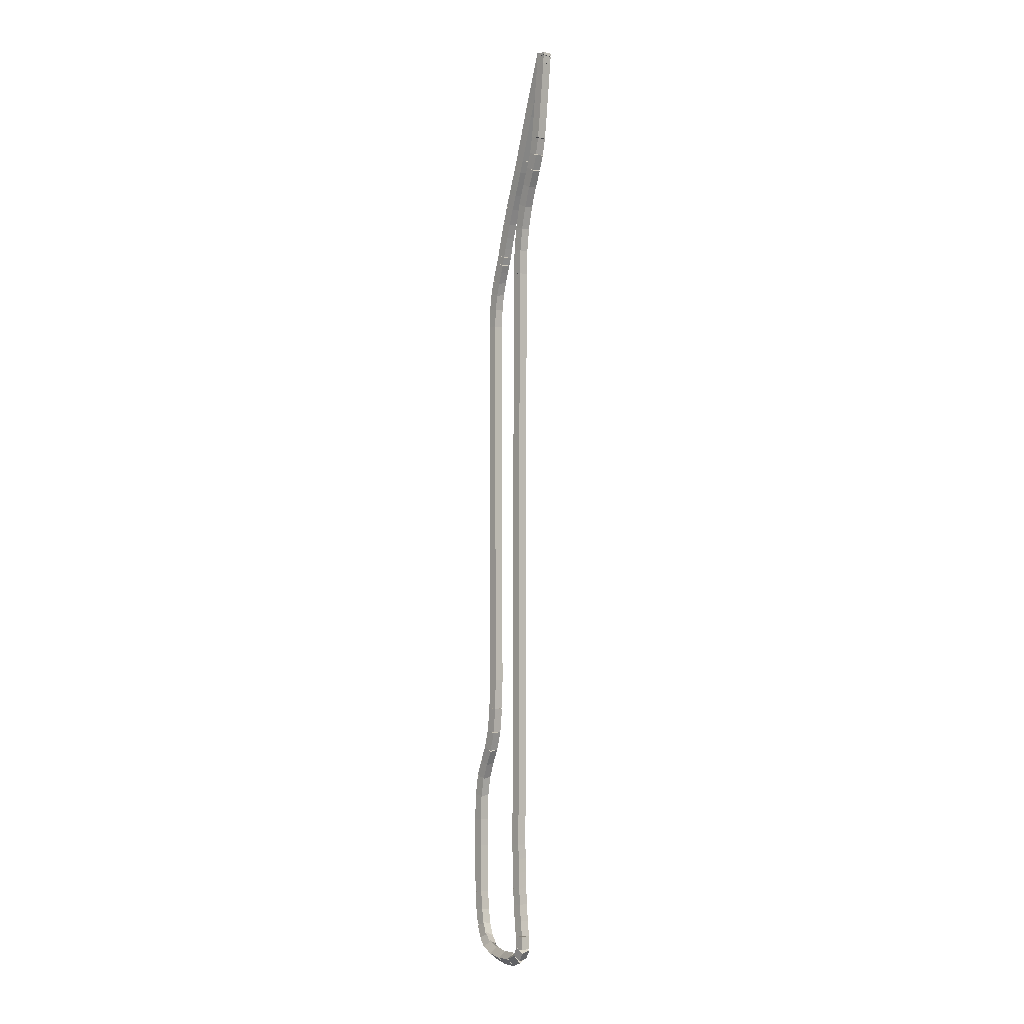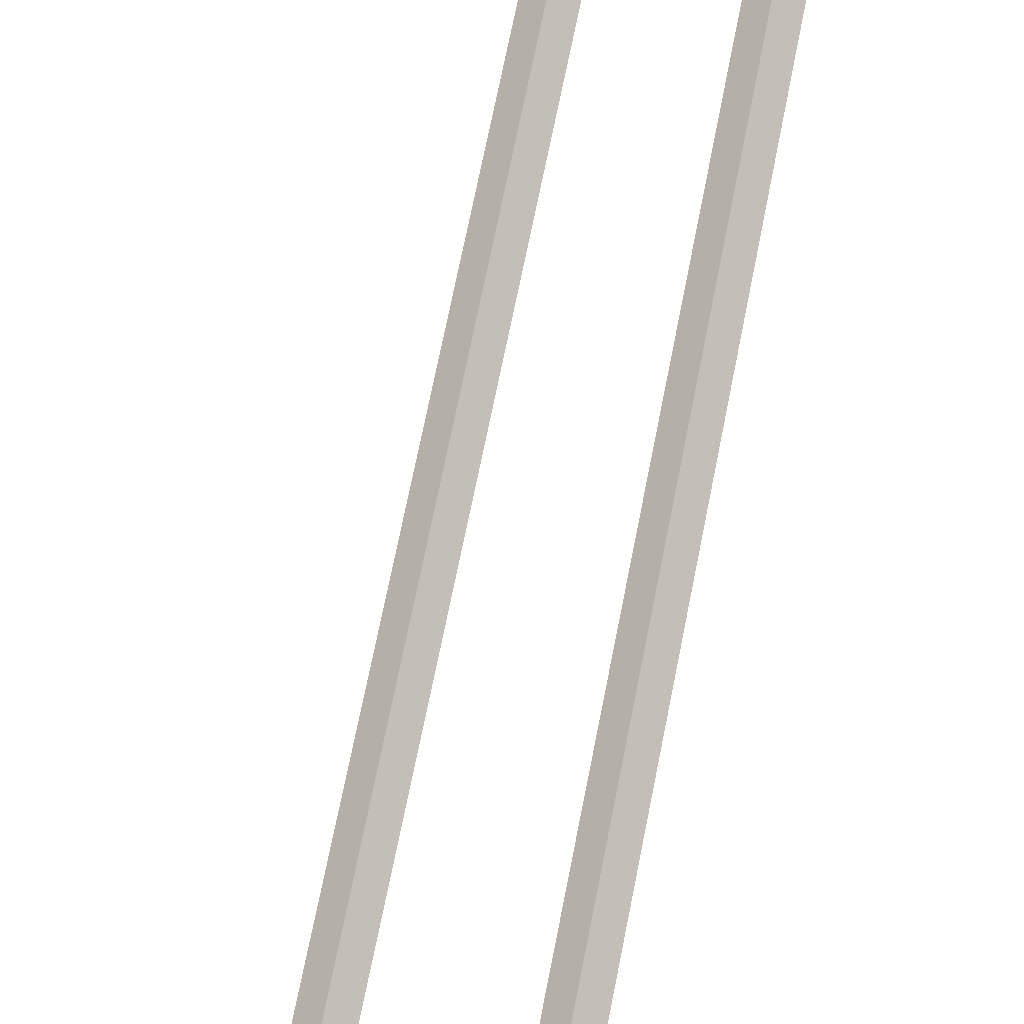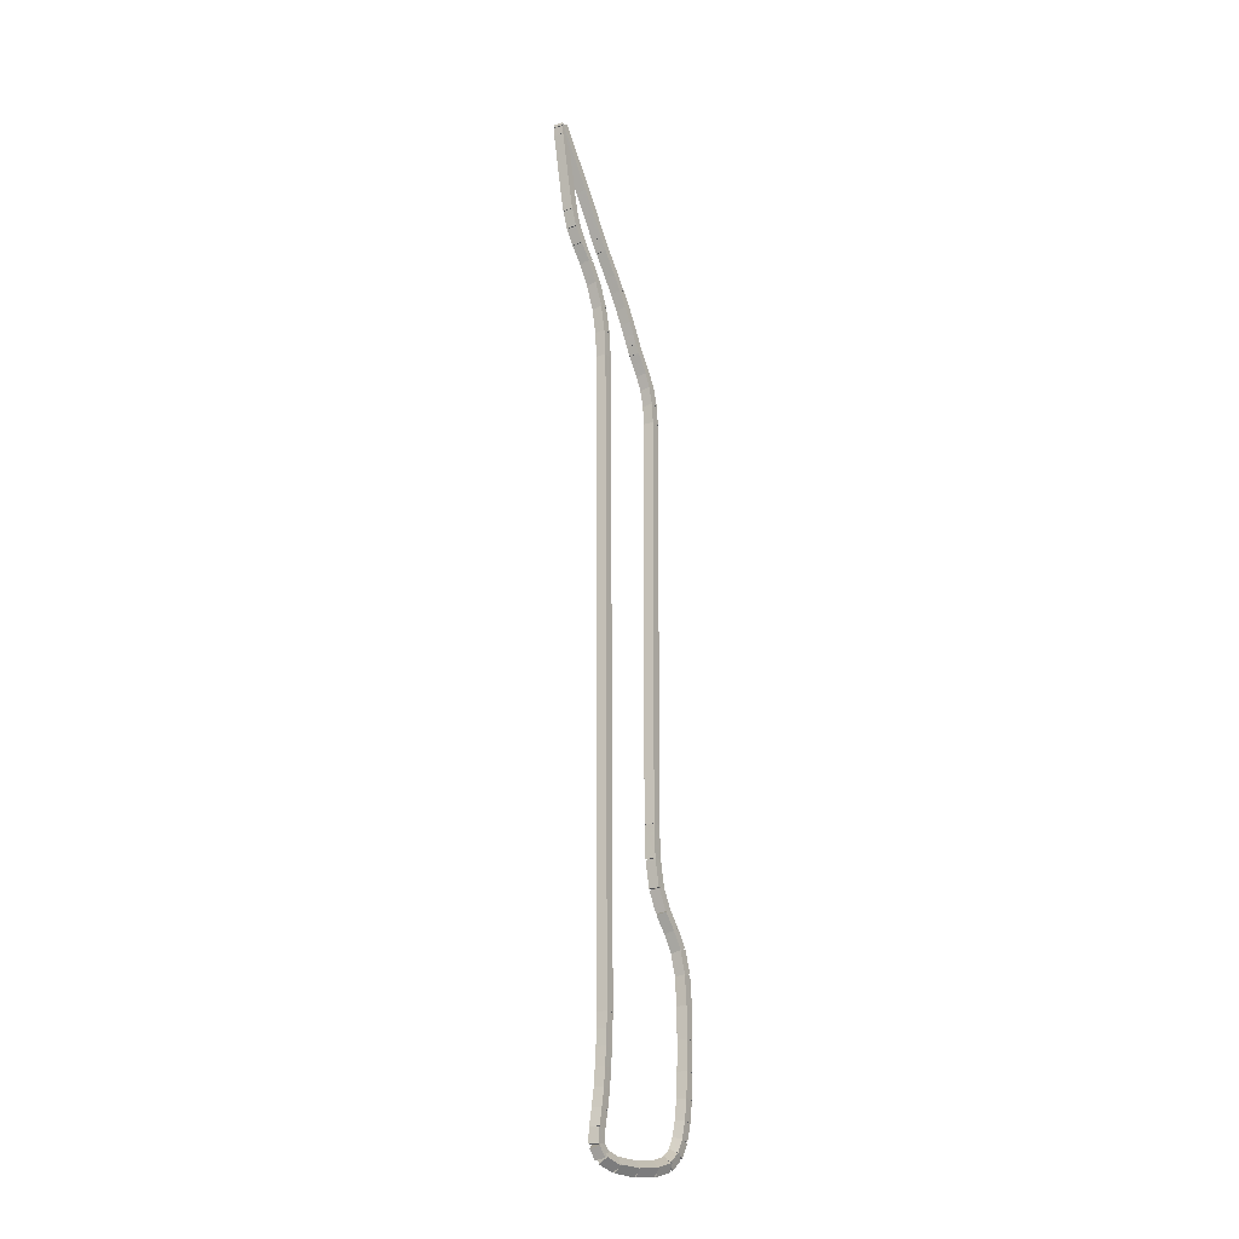
<metadata>
{"format":"obj","ext":"obj","renderer":"f3d","projection":"perspective","resolution":1024,"background":"white","views":[{"elev":-3.9,"azim":94.6,"up":"+Y"},{"elev":63.4,"azim":-169.4,"up":"+Z"},{"elev":-21.3,"azim":164.9,"up":"+Y"}]}
</metadata>
<code>
g name
v 23.95 42.14 36.08
v 23.75 42.13 36.28
v 23.55 42.13 36.08
v 23.75 42.14 35.88
v 23.94 42.23 36.08
v 23.74 42.22 36.28
v 23.54 42.22 36.08
v 23.74 42.23 35.88
f 1 2 3 4
f 6 2 1 5
f 5 1 4 8
f 6 5 8 7
f 8 4 3 7
f 7 3 2 6
g name
v 23.92 41.89 36.09
v 23.72 41.93 36.29
v 23.52 41.94 36.09
v 23.72 41.9 35.9
v 23.94 42.12 36.08
v 23.75 42.15 36.28
v 23.55 42.16 36.08
v 23.74 42.13 35.88
f 9 10 11 12
f 14 10 9 13
f 13 9 12 16
f 14 13 16 15
f 16 12 11 15
f 15 11 10 14
g name
v 23.69 40.25 36.23
v 23.49 40.29 36.43
v 23.29 40.3 36.23
v 23.49 40.26 36.03
v 23.92 41.89 36.09
v 23.72 41.93 36.29
v 23.52 41.94 36.09
v 23.72 41.9 35.9
f 17 18 19 20
f 22 18 17 21
f 21 17 20 24
f 22 21 24 23
f 24 20 19 23
f 23 19 18 22
g name
v 23.6 39.67 36.28
v 23.41 39.72 36.48
v 23.21 39.73 36.28
v 23.4 39.68 36.08
v 23.69 40.24 36.23
v 23.5 40.29 36.43
v 23.3 40.31 36.23
v 23.49 40.26 36.03
f 25 26 27 28
f 30 26 25 29
f 29 25 28 32
f 30 29 32 31
f 32 28 27 31
f 31 27 26 30
g name
v 23.48 39.18 36.35
v 23.29 39.26 36.55
v 23.09 39.28 36.35
v 23.27 39.2 36.15
v 23.6 39.65 36.28
v 23.41 39.73 36.48
v 23.21 39.75 36.28
v 23.4 39.67 36.08
f 33 34 35 36
f 38 34 33 37
f 37 33 36 40
f 38 37 40 39
f 40 36 35 39
f 39 35 34 38
g name
v 23.29 38.74 36.45
v 23.12 38.86 36.65
v 22.92 38.89 36.45
v 23.09 38.78 36.26
v 23.47 39.15 36.35
v 23.3 39.27 36.54
v 23.1 39.31 36.35
v 23.26 39.19 36.15
f 41 42 43 44
f 46 42 41 45
f 45 41 44 48
f 46 45 48 47
f 48 44 43 47
f 47 43 42 46
g name
v 23.04 38.27 36.59
v 22.89 38.4 36.78
v 22.69 38.45 36.59
v 22.84 38.31 36.4
v 23.28 38.72 36.45
v 23.13 38.86 36.64
v 22.93 38.91 36.45
v 23.08 38.77 36.26
f 49 50 51 52
f 54 50 49 53
f 53 49 52 56
f 54 53 56 55
f 56 52 51 55
f 55 51 50 54
g name
v 22.81 37.71 36.73
v 22.64 37.83 36.92
v 22.44 37.87 36.73
v 22.6 37.75 36.53
v 23.05 38.28 36.59
v 22.88 38.4 36.78
v 22.68 38.44 36.59
v 22.85 38.32 36.39
f 57 58 59 60
f 62 58 57 61
f 61 57 60 64
f 62 61 64 63
f 64 60 59 63
f 63 59 58 62
g name
v 22.62 37.07 36.84
v 22.44 37.15 37.04
v 22.24 37.18 36.84
v 22.42 37.09 36.64
v 22.81 37.74 36.73
v 22.63 37.82 36.93
v 22.43 37.85 36.73
v 22.61 37.76 36.53
f 65 66 67 68
f 70 66 65 69
f 69 65 68 72
f 70 69 72 71
f 72 68 67 71
f 71 67 66 70
g name
v 22.53 36.4 36.9
v 22.33 36.45 37.1
v 22.13 36.46 36.9
v 22.33 36.42 36.7
v 22.63 37.1 36.84
v 22.43 37.14 37.04
v 22.23 37.15 36.84
v 22.43 37.11 36.64
f 73 74 75 76
f 78 74 73 77
f 77 73 76 80
f 78 77 80 79
f 80 76 75 79
f 79 75 74 78
g name
v 22.48 35.7 36.92
v 22.29 35.72 37.12
v 22.09 35.72 36.92
v 22.29 35.7 36.72
v 22.53 36.42 36.9
v 22.33 36.44 37.1
v 22.13 36.44 36.9
v 22.33 36.43 36.7
f 81 82 83 84
f 86 82 81 85
f 85 81 84 88
f 86 85 88 87
f 88 84 83 87
f 87 83 82 86
g name
v 22.39 18.07 36.98
v 22.19 18.07 37.18
v 21.99 18.07 36.98
v 22.19 18.07 36.78
v 22.49 35.71 36.92
v 22.29 35.71 37.12
v 22.09 35.71 36.92
v 22.29 35.71 36.72
f 89 90 91 92
f 94 90 89 93
f 93 89 92 96
f 94 93 96 95
f 96 92 91 95
f 95 91 90 94
g name
v 22.4 17.65 36.97
v 22.2 17.64 37.17
v 22 17.64 36.97
v 22.2 17.65 36.77
v 22.39 18.07 36.98
v 22.19 18.07 37.18
v 21.99 18.06 36.98
v 22.19 18.07 36.78
f 97 98 99 100
f 102 98 97 101
f 101 97 100 104
f 102 101 104 103
f 104 100 99 103
f 103 99 98 102
g name
v 22.42 17.23 36.96
v 22.22 17.22 37.16
v 22.02 17.22 36.96
v 22.22 17.23 36.76
v 22.4 17.65 36.97
v 22.2 17.64 37.17
v 22 17.64 36.97
v 22.2 17.65 36.77
f 105 106 107 108
f 110 106 105 109
f 109 105 108 112
f 110 109 112 111
f 112 108 107 111
f 111 107 106 110
g name
v 22.44 16.75 36.95
v 22.24 16.74 37.15
v 22.04 16.73 36.95
v 22.24 16.75 36.75
v 22.42 17.24 36.96
v 22.22 17.22 37.16
v 22.02 17.22 36.96
v 22.22 17.23 36.76
f 113 114 115 116
f 118 114 113 117
f 117 113 116 120
f 118 117 120 119
f 120 116 115 119
f 119 115 114 118
g name
v 22.47 16.27 36.93
v 22.27 16.25 37.13
v 22.07 16.25 36.93
v 22.27 16.27 36.73
v 22.44 16.76 36.95
v 22.24 16.73 37.15
v 22.04 16.73 36.95
v 22.24 16.75 36.75
f 121 122 123 124
f 126 122 121 125
f 125 121 124 128
f 126 125 128 127
f 128 124 123 127
f 127 123 122 126
g name
v 22.53 15.78 36.9
v 22.34 15.75 37.1
v 22.14 15.74 36.9
v 22.33 15.77 36.7
v 22.47 16.28 36.93
v 22.28 16.25 37.13
v 22.08 16.24 36.93
v 22.27 16.27 36.73
f 129 130 131 132
f 134 130 129 133
f 133 129 132 136
f 134 133 136 135
f 136 132 131 135
f 135 131 130 134
g name
v 22.6 15.36 36.86
v 22.4 15.31 37.06
v 22.2 15.3 36.86
v 22.4 15.34 36.66
v 22.53 15.79 36.9
v 22.34 15.74 37.1
v 22.14 15.73 36.9
v 22.33 15.78 36.7
f 137 138 139 140
f 142 138 137 141
f 141 137 140 144
f 142 141 144 143
f 144 140 139 143
f 143 139 138 142
g name
v 22.62 14.96 36.85
v 22.42 14.94 37.05
v 22.22 14.93 36.85
v 22.42 14.95 36.65
v 22.6 15.34 36.86
v 22.4 15.32 37.06
v 22.2 15.32 36.86
v 22.4 15.33 36.66
f 145 146 147 148
f 150 146 145 149
f 149 145 148 152
f 150 149 152 151
f 152 148 147 151
f 151 147 146 150
g name
v 22.43 14.58 36.94
v 22.29 14.74 37.13
v 22.09 14.79 36.94
v 22.23 14.64 36.75
v 22.59 14.84 36.85
v 22.45 14.99 37.04
v 22.25 15.05 36.85
v 22.39 14.89 36.65
f 153 154 155 156
f 158 154 153 157
f 157 153 156 160
f 158 157 160 159
f 160 156 155 159
f 159 155 154 158
g name
v 21.95 14.35 37.16
v 21.96 14.57 37.34
v 21.8 14.72 37.16
v 21.79 14.49 36.98
v 22.34 14.5 36.94
v 22.35 14.72 37.11
v 22.19 14.87 36.94
v 22.17 14.65 36.76
f 161 162 163 164
f 166 162 161 165
f 165 161 164 168
f 166 165 168 167
f 168 164 163 167
f 167 163 162 166
g name
v 21.33 14.29 37.48
v 21.42 14.5 37.66
v 21.3 14.69 37.48
v 21.22 14.48 37.31
v 21.89 14.33 37.16
v 21.98 14.54 37.33
v 21.86 14.73 37.16
v 21.78 14.52 36.99
f 169 170 171 172
f 174 170 169 173
f 173 169 172 176
f 174 173 176 175
f 176 172 171 175
f 175 171 170 174
g name
v 20.76 14.34 37.79
v 20.88 14.53 37.97
v 20.8 14.74 37.79
v 20.68 14.54 37.62
v 21.3 14.29 37.48
v 21.42 14.48 37.66
v 21.33 14.69 37.48
v 21.22 14.5 37.31
f 177 178 179 180
f 182 178 177 181
f 181 177 180 184
f 182 181 184 183
f 184 180 179 183
f 183 179 178 182
g name
v 20.3 14.49 38.03
v 20.46 14.65 38.21
v 20.43 14.87 38.03
v 20.28 14.71 37.86
v 20.71 14.35 37.79
v 20.87 14.5 37.97
v 20.84 14.72 37.79
v 20.69 14.57 37.62
f 185 186 187 188
f 190 186 185 189
f 189 185 188 192
f 190 189 192 191
f 192 188 187 191
f 191 187 186 190
g name
v 19.98 14.79 38.18
v 20.17 14.88 38.36
v 20.26 15.07 38.18
v 20.07 14.99 37.99
v 20.22 14.54 38.03
v 20.42 14.63 38.22
v 20.51 14.82 38.03
v 20.31 14.73 37.85
f 193 194 195 196
f 198 194 193 197
f 197 193 196 200
f 198 197 200 199
f 200 196 195 199
f 199 195 194 198
g name
v 19.78 15.21 38.26
v 19.98 15.25 38.46
v 20.15 15.37 38.26
v 19.95 15.33 38.07
v 19.93 14.86 38.18
v 20.14 14.89 38.37
v 20.3 15.01 38.18
v 20.1 14.97 37.98
f 201 202 203 204
f 206 202 201 205
f 205 201 204 208
f 206 205 208 207
f 208 204 203 207
f 207 203 202 206
g name
v 19.68 15.7 38.31
v 19.88 15.72 38.51
v 20.07 15.78 38.31
v 19.87 15.76 38.12
v 19.77 15.25 38.26
v 19.97 15.27 38.46
v 20.16 15.33 38.26
v 19.96 15.31 38.06
f 209 210 211 212
f 214 210 209 213
f 213 209 212 216
f 214 213 216 215
f 216 212 211 215
f 215 211 210 214
g name
v 19.62 16.27 38.35
v 19.82 16.28 38.55
v 20.02 16.31 38.35
v 19.82 16.3 38.15
v 19.68 15.72 38.31
v 19.88 15.73 38.51
v 20.08 15.76 38.31
v 19.88 15.75 38.11
f 217 218 219 220
f 222 218 217 221
f 221 217 220 224
f 222 221 224 223
f 224 220 219 223
f 223 219 218 222
g name
v 19.59 16.95 38.36
v 19.79 16.95 38.56
v 19.99 16.97 38.36
v 19.79 16.96 38.16
v 19.62 16.28 38.35
v 19.82 16.28 38.55
v 20.02 16.3 38.35
v 19.82 16.29 38.15
f 225 226 227 228
f 230 226 225 229
f 229 225 228 232
f 230 229 232 231
f 232 228 227 231
f 231 227 226 230
g name
v 19.58 17.74 38.37
v 19.78 17.75 38.57
v 19.98 17.75 38.37
v 19.78 17.75 38.17
v 19.59 16.95 38.36
v 19.79 16.96 38.56
v 19.99 16.96 38.36
v 19.79 16.96 38.16
f 233 234 235 236
f 238 234 233 237
f 237 233 236 240
f 238 237 240 239
f 240 236 235 239
f 239 235 234 238
g name
v 19.58 18.59 38.37
v 19.78 18.59 38.57
v 19.98 18.58 38.37
v 19.78 18.58 38.17
v 19.58 17.75 38.37
v 19.78 17.75 38.57
v 19.98 17.75 38.37
v 19.78 17.75 38.17
f 241 242 243 244
f 246 242 241 245
f 245 241 244 248
f 246 245 248 247
f 248 244 243 247
f 247 243 242 246
g name
v 19.63 19.36 38.34
v 19.83 19.36 38.54
v 20.03 19.34 38.34
v 19.83 19.34 38.14
v 19.58 18.6 38.37
v 19.78 18.59 38.57
v 19.98 18.57 38.37
v 19.78 18.58 38.17
f 249 250 251 252
f 254 250 249 253
f 253 249 252 256
f 254 253 256 255
f 256 252 251 255
f 255 251 250 254
g name
v 19.76 19.99 38.27
v 19.96 19.98 38.47
v 20.15 19.91 38.27
v 19.95 19.93 38.07
v 19.63 19.39 38.34
v 19.83 19.37 38.54
v 20.02 19.31 38.34
v 19.82 19.33 38.14
f 257 258 259 260
f 262 258 257 261
f 261 257 260 264
f 262 261 264 263
f 264 260 259 263
f 263 259 258 262
g name
v 19.99 20.51 38.14
v 20.2 20.47 38.34
v 20.36 20.34 38.14
v 20.16 20.38 37.95
v 19.78 20.04 38.27
v 19.98 20 38.46
v 20.14 19.87 38.27
v 19.94 19.91 38.07
f 265 266 267 268
f 270 266 265 269
f 269 265 268 272
f 270 269 272 271
f 272 268 267 271
f 271 267 266 270
g name
v 20.25 20.96 38
v 20.45 20.91 38.19
v 20.6 20.77 38
v 20.4 20.82 37.81
v 20 20.52 38.14
v 20.2 20.47 38.33
v 20.35 20.33 38.14
v 20.15 20.38 37.95
f 273 274 275 276
f 278 274 273 277
f 277 273 276 280
f 278 277 280 279
f 280 276 275 279
f 279 275 274 278
g name
v 20.43 21.49 37.89
v 20.63 21.46 38.08
v 20.81 21.36 37.89
v 20.61 21.39 37.69
v 20.23 20.93 38
v 20.43 20.9 38.2
v 20.61 20.8 38
v 20.41 20.83 37.8
f 281 282 283 284
f 286 282 281 285
f 285 281 284 288
f 286 285 288 287
f 288 284 283 287
f 287 283 282 286
g name
v 20.52 22.17 37.83
v 20.72 22.16 38.03
v 20.92 22.12 37.83
v 20.72 22.13 37.63
v 20.42 21.45 37.89
v 20.62 21.44 38.09
v 20.82 21.4 37.89
v 20.62 21.41 37.69
f 289 290 291 292
f 294 290 289 293
f 293 289 292 296
f 294 293 296 295
f 296 292 291 295
f 295 291 290 294
g name
v 20.55 23.04 37.81
v 20.75 23.04 38.01
v 20.95 23.03 37.81
v 20.75 23.03 37.61
v 20.52 22.15 37.83
v 20.72 22.15 38.03
v 20.92 22.14 37.83
v 20.72 22.14 37.63
f 297 298 299 300
f 302 298 297 301
f 301 297 300 304
f 302 301 304 303
f 304 300 299 303
f 303 299 298 302
g name
v 20.51 34.32 37.83
v 20.71 34.32 38.03
v 20.91 34.32 37.83
v 20.71 34.32 37.63
v 20.55 23.03 37.81
v 20.75 23.03 38.01
v 20.95 23.03 37.81
v 20.75 23.03 37.61
f 305 306 307 308
f 310 306 305 309
f 309 305 308 312
f 310 309 312 311
f 312 308 307 311
f 311 307 306 310
g name
v 20.55 34.88 37.81
v 20.75 34.87 38.01
v 20.95 34.85 37.81
v 20.75 34.86 37.61
v 20.51 34.33 37.83
v 20.71 34.33 38.03
v 20.91 34.31 37.83
v 20.71 34.31 37.63
f 313 314 315 316
f 318 314 313 317
f 317 313 316 320
f 318 317 320 319
f 320 316 315 319
f 319 315 314 318
g name
v 20.64 35.39 37.76
v 20.84 35.37 37.96
v 21.03 35.31 37.76
v 20.83 35.33 37.56
v 20.55 34.9 37.81
v 20.75 34.89 38.01
v 20.94 34.83 37.81
v 20.74 34.84 37.61
f 321 322 323 324
f 326 322 321 325
f 325 321 324 328
f 326 325 328 327
f 328 324 323 327
f 327 323 322 326
g name
v 20.78 35.79 37.69
v 20.98 35.76 37.88
v 21.16 35.67 37.69
v 20.96 35.7 37.49
v 20.65 35.41 37.76
v 20.85 35.38 37.96
v 21.03 35.28 37.76
v 20.83 35.31 37.56
f 329 330 331 332
f 334 330 329 333
f 333 329 332 336
f 334 333 336 335
f 336 332 331 335
f 335 331 330 334
g name
v 20.92 36.11 37.61
v 21.12 36.07 37.8
v 21.28 35.95 37.61
v 21.08 35.99 37.41
v 20.78 35.81 37.69
v 20.98 35.77 37.88
v 21.15 35.65 37.69
v 20.95 35.69 37.49
f 337 338 339 340
f 342 338 337 341
f 341 337 340 344
f 342 341 344 343
f 344 340 339 343
f 343 339 338 342
g name
v 21.02 36.34 37.55
v 21.22 36.3 37.74
v 21.38 36.18 37.55
v 21.18 36.22 37.36
v 20.92 36.12 37.61
v 21.12 36.08 37.8
v 21.28 35.95 37.61
v 21.08 35.99 37.41
f 345 346 347 348
f 350 346 345 349
f 349 345 348 352
f 350 349 352 351
f 352 348 347 351
f 351 347 346 350
g name
v 21.1 36.56 37.5
v 21.31 36.53 37.69
v 21.48 36.42 37.5
v 21.28 36.45 37.3
v 21.02 36.33 37.55
v 21.22 36.3 37.75
v 21.39 36.19 37.55
v 21.19 36.22 37.35
f 353 354 355 356
f 358 354 353 357
f 357 353 356 360
f 358 357 360 359
f 360 356 355 359
f 359 355 354 358
g name
v 21.19 36.82 37.45
v 21.39 36.79 37.64
v 21.57 36.69 37.45
v 21.37 36.72 37.25
v 21.1 36.55 37.5
v 21.3 36.53 37.7
v 21.48 36.43 37.5
v 21.28 36.46 37.3
f 361 362 363 364
f 366 362 361 365
f 365 361 364 368
f 366 365 368 367
f 368 364 363 367
f 367 363 362 366
g name
v 21.31 37.15 37.38
v 21.51 37.12 37.58
v 21.69 37.02 37.38
v 21.49 37.05 37.18
v 21.19 36.82 37.45
v 21.39 36.79 37.64
v 21.57 36.68 37.45
v 21.37 36.72 37.25
f 369 370 371 372
f 374 370 369 373
f 373 369 372 376
f 374 373 376 375
f 376 372 371 375
f 375 371 370 374
g name
v 21.46 37.54 37.29
v 21.66 37.51 37.49
v 21.83 37.4 37.29
v 21.63 37.43 37.1
v 21.31 37.16 37.38
v 21.51 37.12 37.57
v 21.68 37.01 37.38
v 21.48 37.05 37.18
f 377 378 379 380
f 382 378 377 381
f 381 377 380 384
f 382 381 384 383
f 384 380 379 383
f 383 379 378 382
g name
v 21.65 37.98 37.19
v 21.85 37.95 37.38
v 22.02 37.83 37.19
v 21.81 37.86 36.99
v 21.46 37.55 37.29
v 21.66 37.51 37.49
v 21.83 37.39 37.29
v 21.63 37.43 37.1
f 385 386 387 388
f 390 386 385 389
f 389 385 388 392
f 390 389 392 391
f 392 388 387 391
f 391 387 386 390
g name
v 21.83 38.39 37.08
v 22.03 38.35 37.27
v 22.2 38.22 37.08
v 22 38.26 36.89
v 21.65 37.99 37.19
v 21.85 37.95 37.38
v 22.01 37.82 37.19
v 21.81 37.86 36.99
f 393 394 395 396
f 398 394 393 397
f 397 393 396 400
f 398 397 400 399
f 400 396 395 399
f 399 395 394 398
g name
v 22.14 39.03 36.9
v 22.34 38.98 37.1
v 22.5 38.85 36.9
v 22.3 38.9 36.71
v 21.83 38.39 37.08
v 22.04 38.35 37.27
v 22.2 38.22 37.08
v 21.99 38.26 36.89
f 401 402 403 404
f 406 402 401 405
f 405 401 404 408
f 406 405 408 407
f 408 404 403 407
f 407 403 402 406
g name
v 22.28 39.36 36.82
v 22.48 39.32 37.02
v 22.65 39.19 36.82
v 22.45 39.23 36.63
v 22.14 39.02 36.9
v 22.34 38.98 37.1
v 22.5 38.86 36.9
v 22.3 38.9 36.71
f 409 410 411 412
f 414 410 409 413
f 413 409 412 416
f 414 413 416 415
f 416 412 411 415
f 415 411 410 414
g name
v 22.8 40.59 36.52
v 23 40.56 36.72
v 23.17 40.44 36.52
v 22.97 40.48 36.33
v 22.28 39.35 36.82
v 22.48 39.31 37.02
v 22.65 39.2 36.82
v 22.45 39.23 36.62
f 417 418 419 420
f 422 418 417 421
f 421 417 420 424
f 422 421 424 423
f 424 420 419 423
f 423 419 418 422
g name
v 22.96 40.97 36.43
v 23.16 40.93 36.62
v 23.33 40.8 36.43
v 23.13 40.84 36.23
v 22.8 40.6 36.52
v 23 40.56 36.72
v 23.17 40.44 36.52
v 22.97 40.48 36.33
f 425 426 427 428
f 430 426 425 429
f 429 425 428 432
f 430 429 432 431
f 432 428 427 431
f 431 427 426 430
g name
v 23.56 42.31 36.08
v 23.76 42.27 36.28
v 23.93 42.14 36.08
v 23.72 42.18 35.89
v 22.96 40.97 36.43
v 23.16 40.93 36.62
v 23.33 40.8 36.43
v 23.13 40.84 36.23
f 433 434 435 436
f 438 434 433 437
f 437 433 436 440
f 438 437 440 439
f 440 436 435 439
f 439 435 434 438

</code>
